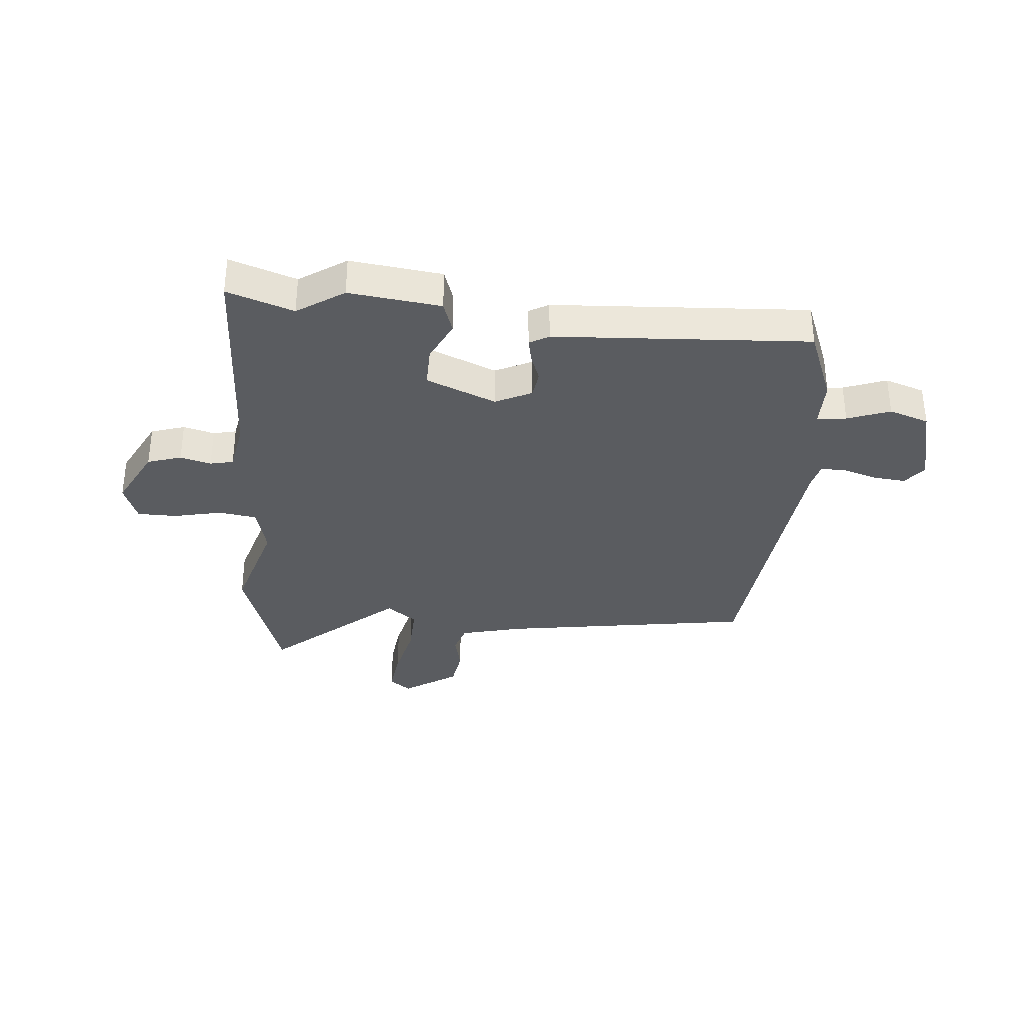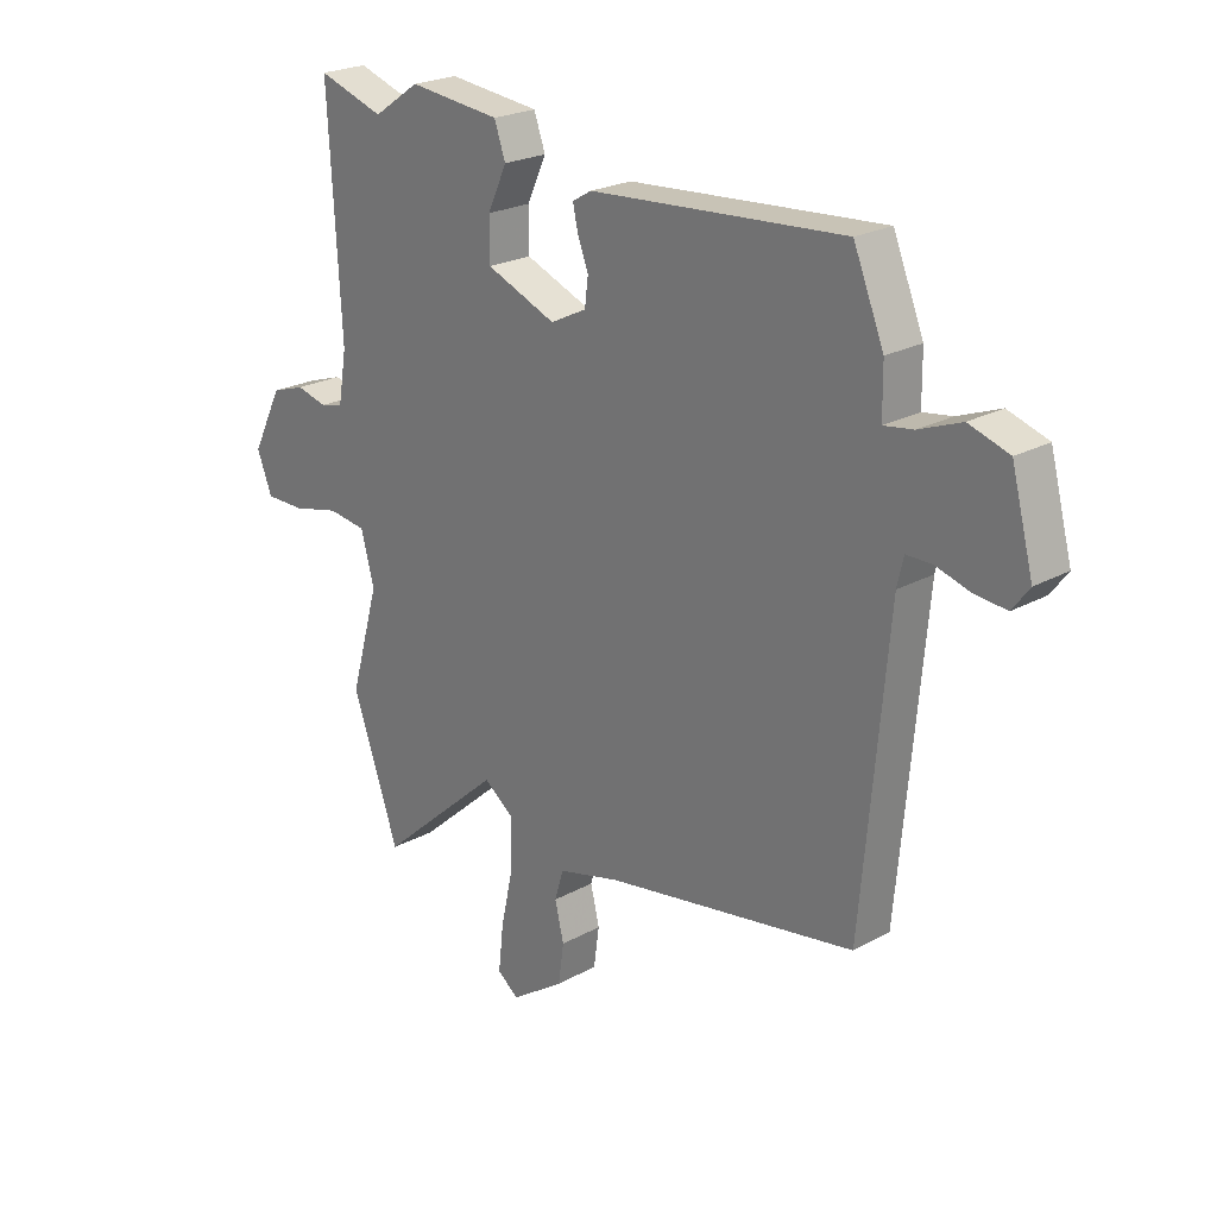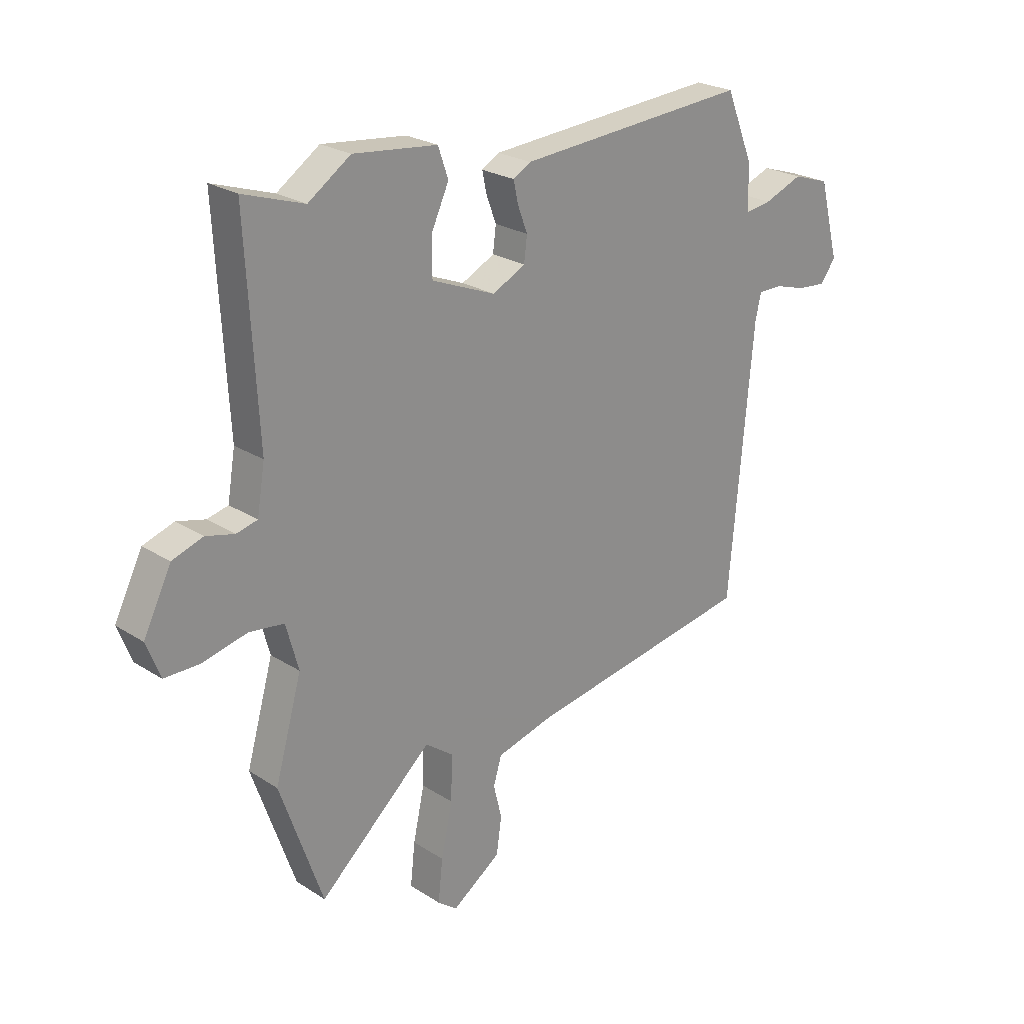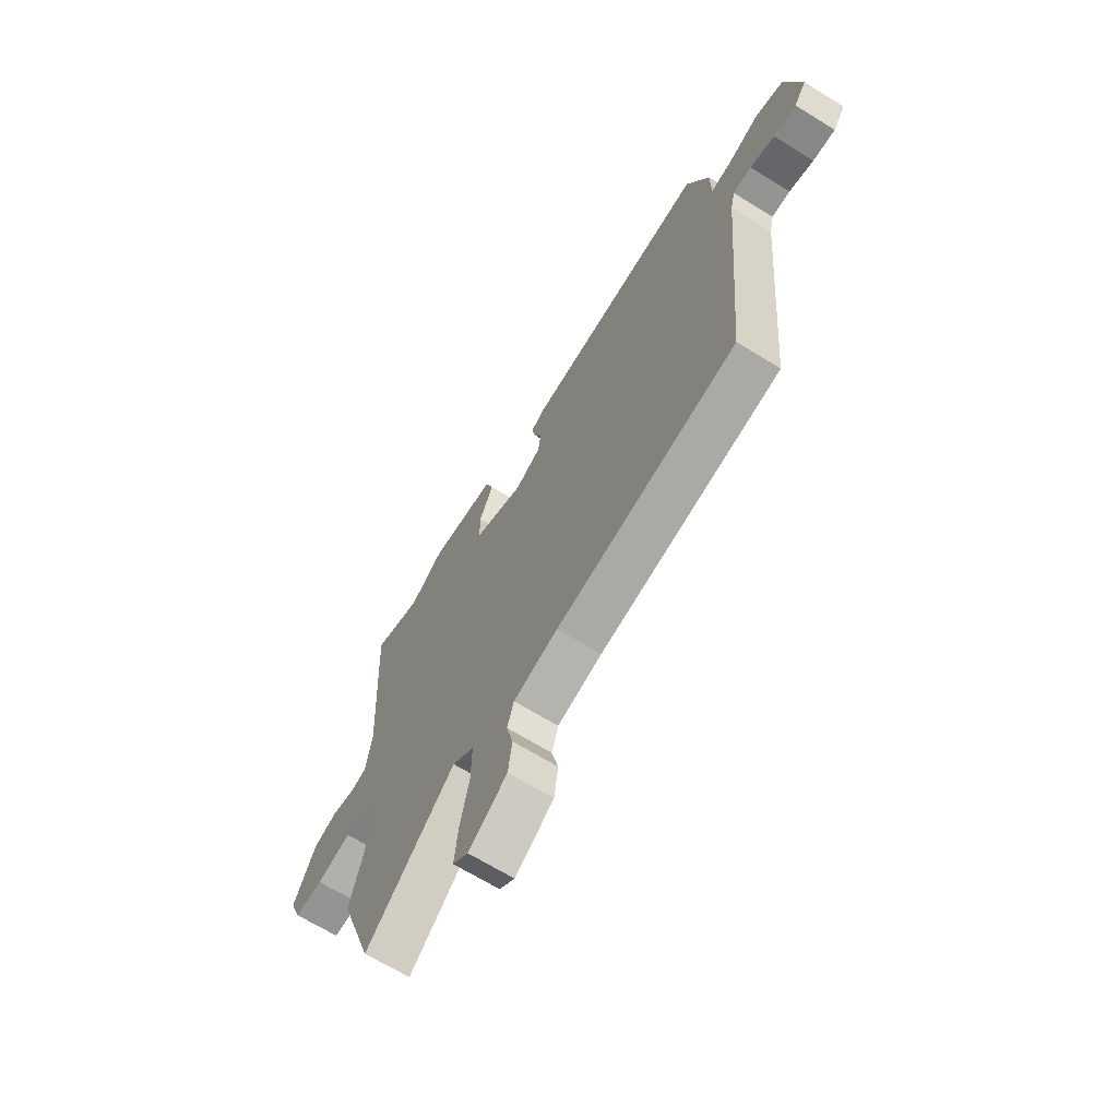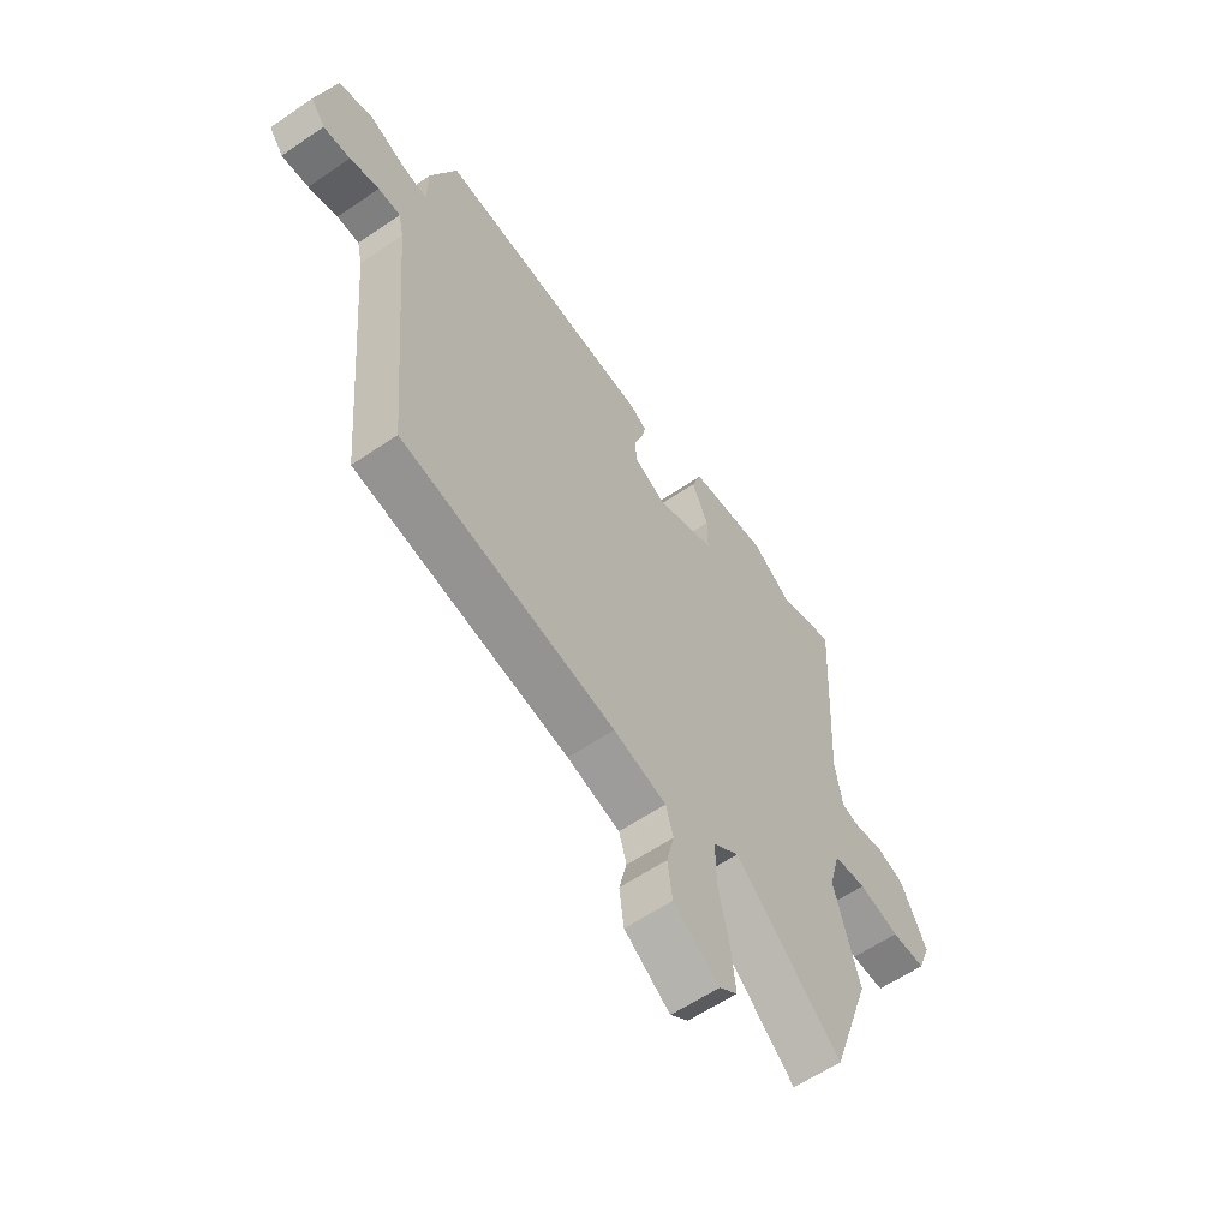
<metadata>
{"format":"obj","ext":"obj","renderer":"f3d","projection":"perspective","resolution":1024,"background":"white","views":[{"elev":-33.9,"azim":-5.8,"up":"+Y"},{"elev":23.1,"azim":47.0,"up":"+Z"},{"elev":24.2,"azim":-43.4,"up":"+Z"},{"elev":-67.0,"azim":58.2,"up":"+Z"},{"elev":-59.8,"azim":125.0,"up":"+Z"}]}
</metadata>
<code>
v 0.497 0.07 -0.45
v 0.051 0.07 -0.525
v -0.059 0.07 -0.554
v -0.075 0.07 -0.607
v -0.059 0.07 -0.673
v -0.069 0.07 -0.744
v -0.164 0.07 -0.809
v -0.202 0.07 -0.78
v -0.193 0.07 -0.698
v -0.171 0.07 -0.597
v -0.169 0.07 -0.509
v -0.223 0.07 -0.469
v -0.443 0.07 -0.664
v -0.526 0.07 -0.426
v -0.474 0.07 -0.243
v -0.498 0.07 -0.155
v -0.566 0.07 -0.146
v -0.651 0.07 -0.166
v -0.721 0.07 -0.166
v -0.748 0.07 -0.097
v -0.694 0.07 0.011
v -0.634 0.07 0.031
v -0.579 0.07 0.017
v -0.538 0.07 0.027
v -0.523 0.07 0.117
v -0.545 0.07 0.515
v -0.427 0.07 0.476
v -0.345 0.07 0.532
v -0.182 0.07 0.514
v -0.162 0.07 0.457
v -0.196 0.07 0.383
v -0.196 0.07 0.31
v -0.072 0.07 0.26
v -0.008 0.07 0.292
v -0.002 0.07 0.34
v -0.021 0.07 0.39
v -0.03 0.07 0.432
v 0.004 0.07 0.452
v 0.455 0.07 0.484
v 0.509 0.07 0.352
v 0.51 0.07 0.266
v 0.562 0.07 0.274
v 0.637 0.07 0.303
v 0.708 0.07 0.28
v 0.747 0.07 0.132
v 0.717 0.07 0.092
v 0.661 0.07 0.097
v 0.6 0.07 0.115
v 0.554 0.07 0.115
v 0.543 0.07 0.066
v 0.497 0 -0.45
v 0.051 0 -0.525
v -0.059 0 -0.554
v -0.075 0 -0.607
v -0.059 0 -0.673
v -0.069 0 -0.744
v -0.164 0 -0.809
v -0.202 0 -0.78
v -0.193 0 -0.698
v -0.171 0 -0.597
v -0.169 0 -0.509
v -0.223 0 -0.469
v -0.443 0 -0.664
v -0.526 0 -0.426
v -0.474 0 -0.243
v -0.498 0 -0.155
v -0.566 0 -0.146
v -0.651 0 -0.166
v -0.721 0 -0.166
v -0.748 0 -0.097
v -0.694 0 0.011
v -0.634 0 0.031
v -0.579 0 0.017
v -0.538 0 0.027
v -0.523 0 0.117
v -0.545 0 0.515
v -0.427 0 0.476
v -0.345 0 0.532
v -0.182 0 0.514
v -0.162 0 0.457
v -0.196 0 0.383
v -0.196 0 0.31
v -0.072 0 0.26
v -0.008 0 0.292
v -0.002 0 0.34
v -0.021 0 0.39
v -0.03 0 0.432
v 0.004 0 0.452
v 0.455 0 0.484
v 0.509 0 0.352
v 0.51 0 0.266
v 0.562 0 0.274
v 0.637 0 0.303
v 0.708 0 0.28
v 0.747 0 0.132
v 0.717 0 0.092
v 0.661 0 0.097
v 0.6 0 0.115
v 0.554 0 0.115
v 0.543 0 0.066
f 46 47 48
f 45 46 48
f 44 45 48
f 43 44 48
f 42 43 48
f 41 42 48 49
f 39 40 41
f 38 39 41
f 37 38 41
f 36 37 41
f 35 36 41
f 41 49 50
f 35 41 50
f 34 35 50
f 29 30 31
f 28 29 31
f 27 28 31
f 27 31 32
f 26 27 32
f 25 26 32
f 24 25 32 33
f 21 22 23
f 20 21 23
f 19 20 23
f 18 19 23
f 17 18 23
f 16 17 23 24
f 50 1 2
f 34 50 2
f 33 34 2
f 24 33 2
f 16 24 2
f 15 16 2
f 8 9 10
f 7 8 10
f 6 7 10
f 5 6 10
f 4 5 10
f 3 4 10 11
f 2 3 11 12
f 12 13 14 15
f 2 12 15
f 98 97 96
f 98 96 95
f 98 95 94
f 98 94 93
f 98 93 92
f 99 98 92 91
f 91 90 89
f 91 89 88
f 91 88 87
f 91 87 86
f 91 86 85
f 100 99 91
f 100 91 85
f 100 85 84
f 81 80 79
f 81 79 78
f 81 78 77
f 82 81 77
f 82 77 76
f 82 76 75
f 83 82 75 74
f 73 72 71
f 73 71 70
f 73 70 69
f 73 69 68
f 73 68 67
f 74 73 67 66
f 52 51 100
f 52 100 84
f 52 84 83
f 52 83 74
f 52 74 66
f 52 66 65
f 60 59 58
f 60 58 57
f 60 57 56
f 60 56 55
f 60 55 54
f 61 60 54 53
f 62 61 53 52
f 65 64 63 62
f 65 62 52
f 1 51 52 2
f 2 52 53 3
f 3 53 54 4
f 4 54 55 5
f 5 55 56 6
f 6 56 57 7
f 7 57 58 8
f 8 58 59 9
f 9 59 60 10
f 10 60 61 11
f 11 61 62 12
f 12 62 63 13
f 13 63 64 14
f 14 64 65 15
f 15 65 66 16
f 16 66 67 17
f 17 67 68 18
f 18 68 69 19
f 19 69 70 20
f 20 70 71 21
f 21 71 72 22
f 22 72 73 23
f 23 73 74 24
f 24 74 75 25
f 25 75 76 26
f 26 76 77 27
f 27 77 78 28
f 28 78 79 29
f 29 79 80 30
f 30 80 81 31
f 31 81 82 32
f 32 82 83 33
f 33 83 84 34
f 34 84 85 35
f 35 85 86 36
f 36 86 87 37
f 37 87 88 38
f 38 88 89 39
f 39 89 90 40
f 40 90 91 41
f 41 91 92 42
f 42 92 93 43
f 43 93 94 44
f 44 94 95 45
f 45 95 96 46
f 46 96 97 47
f 47 97 98 48
f 48 98 99 49
f 49 99 100 50
f 50 100 51 1

</code>
